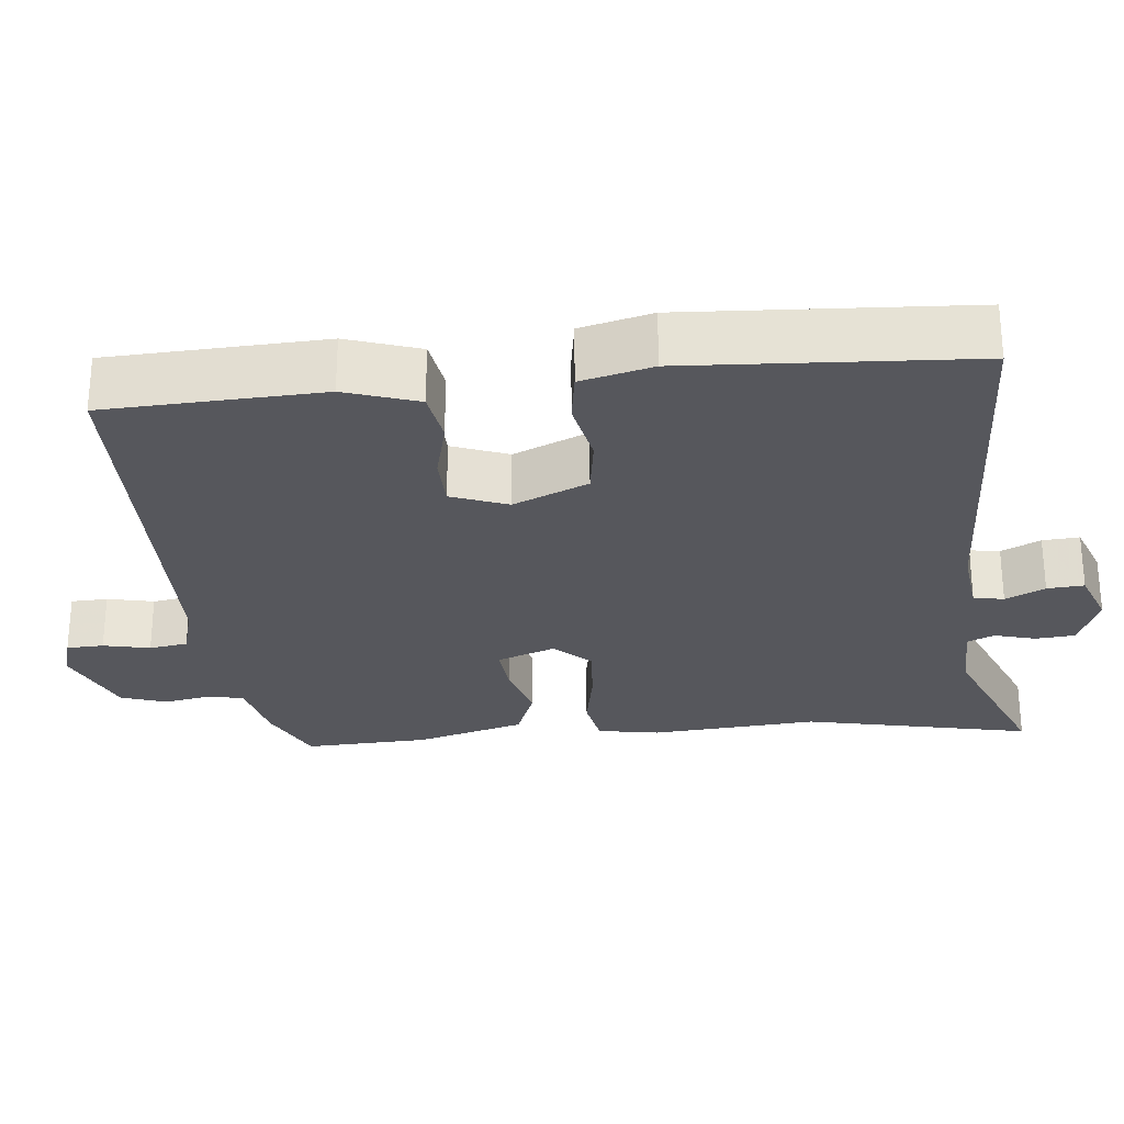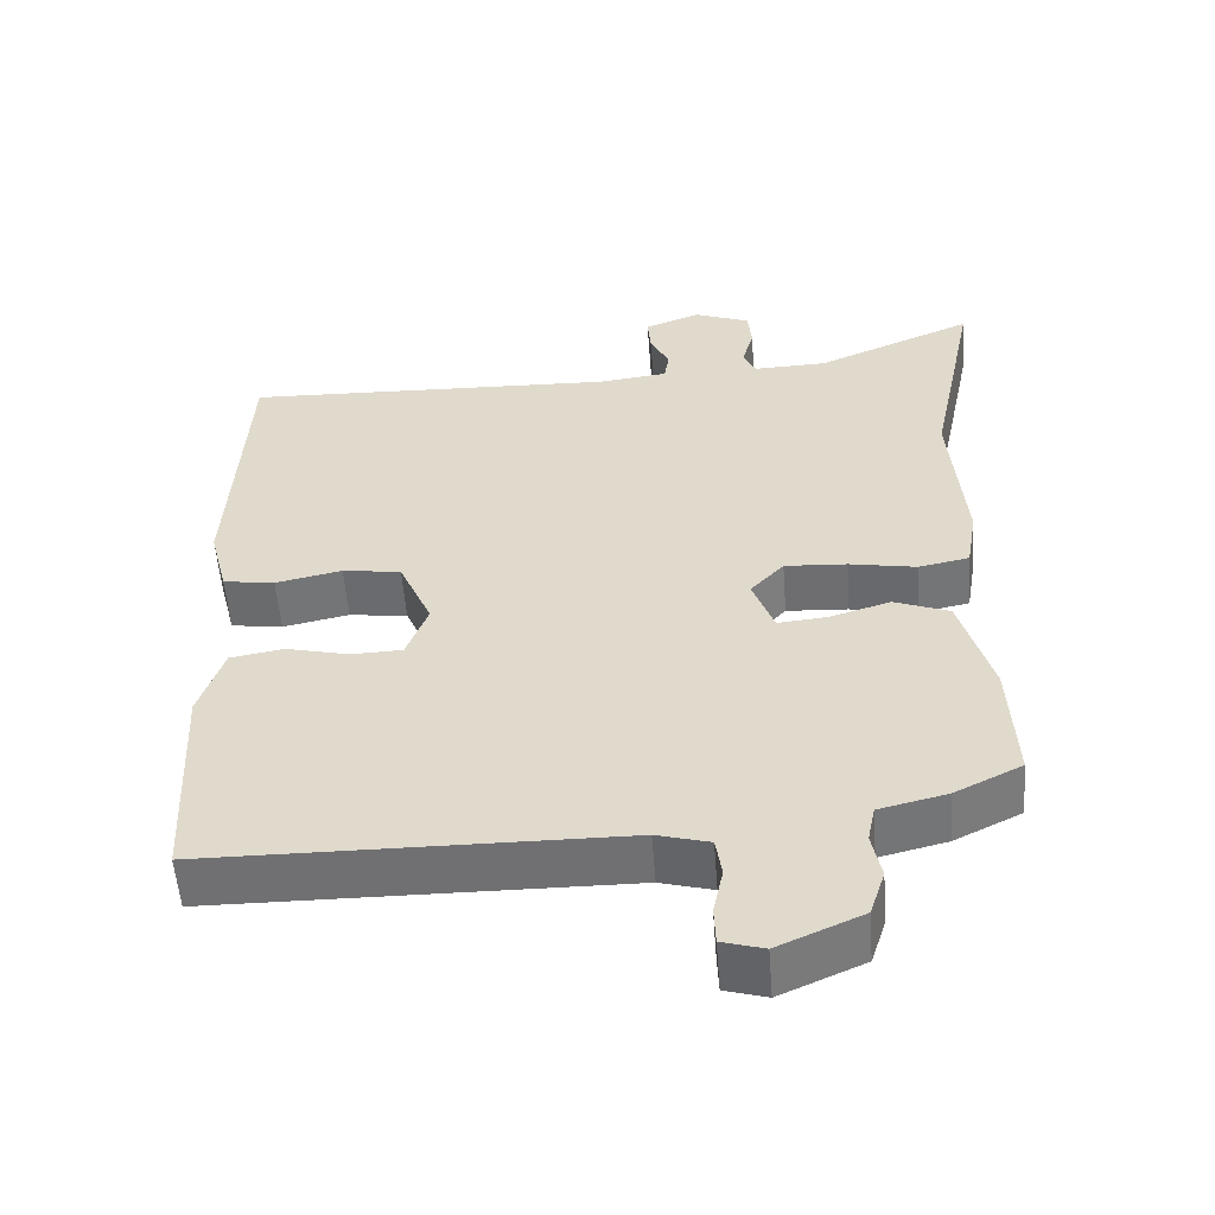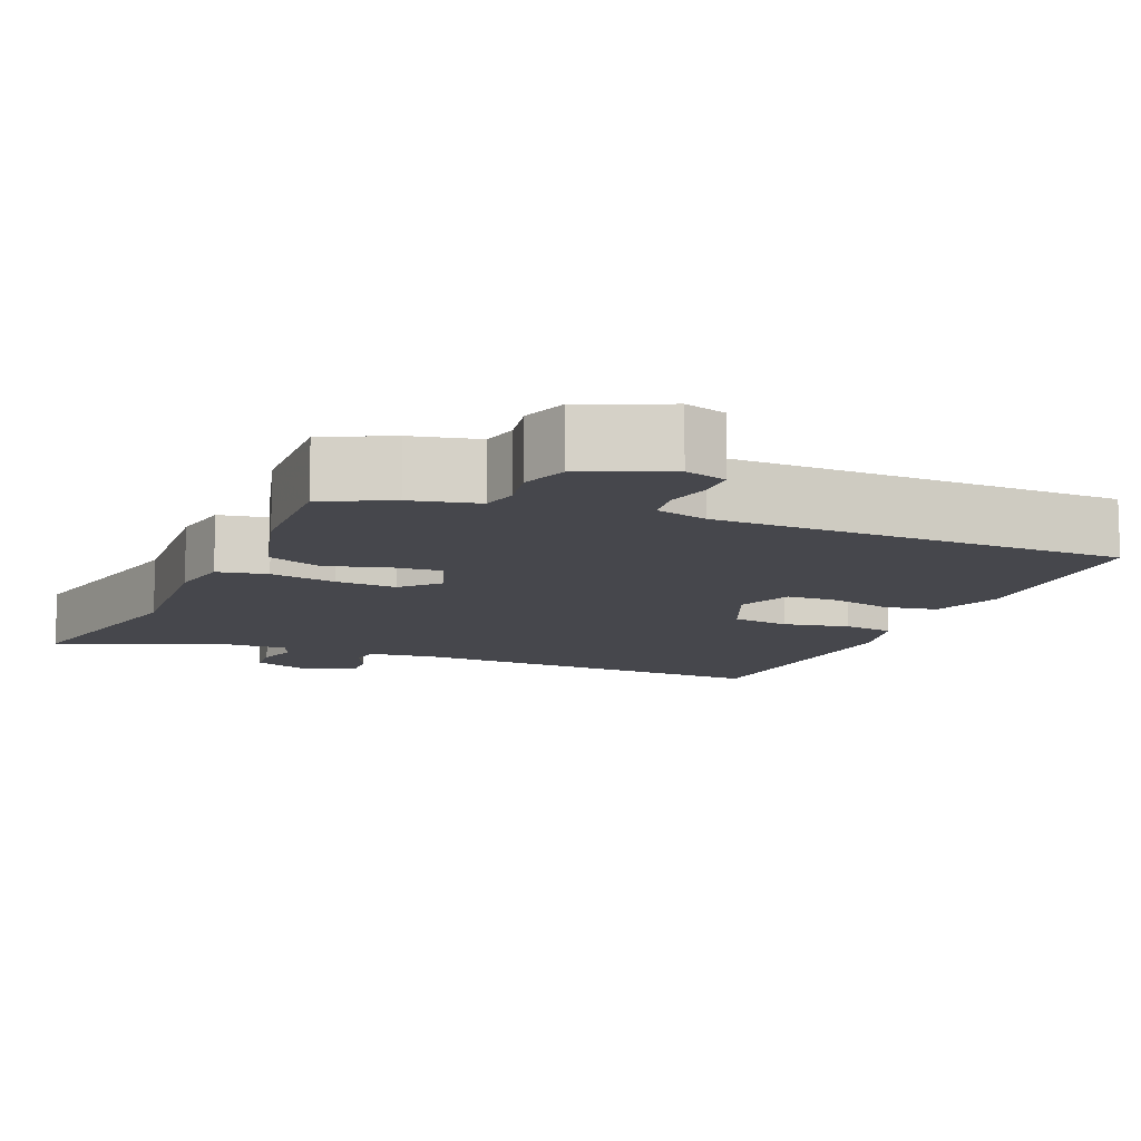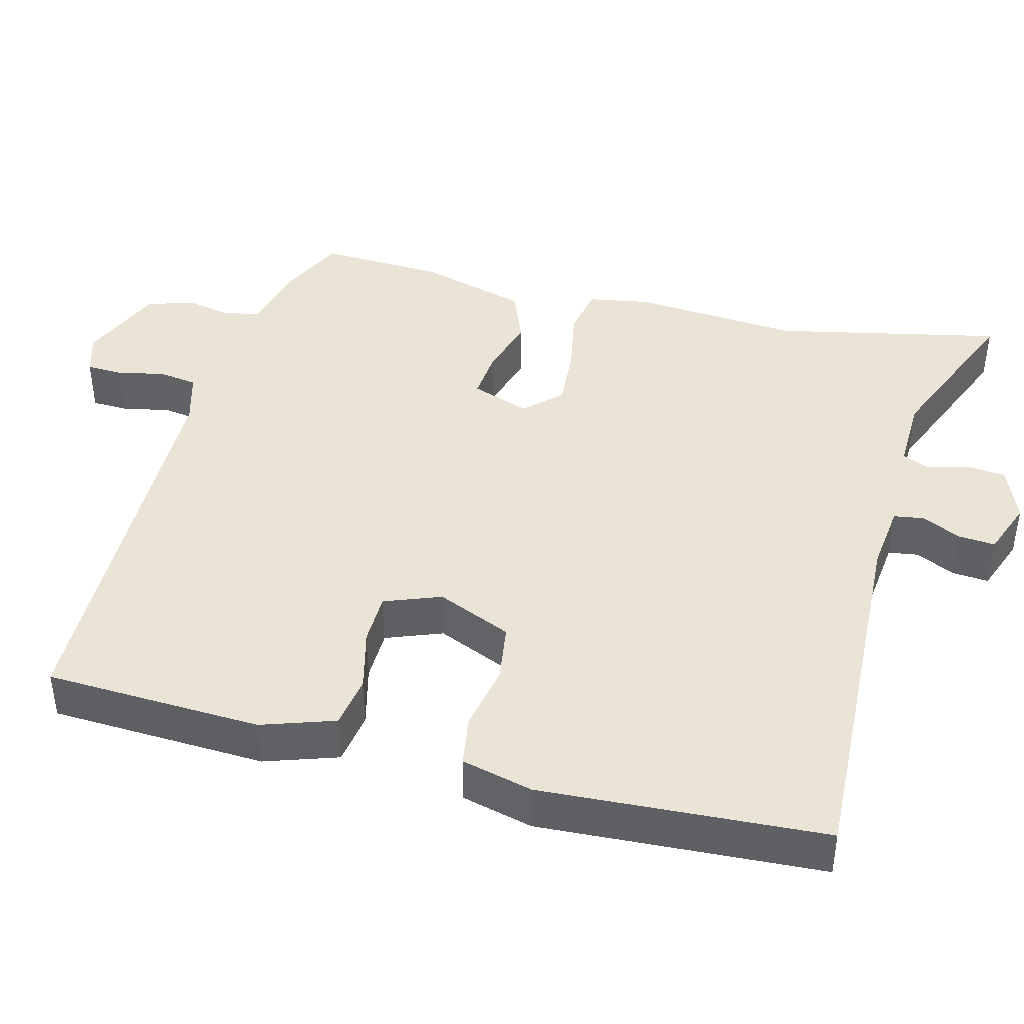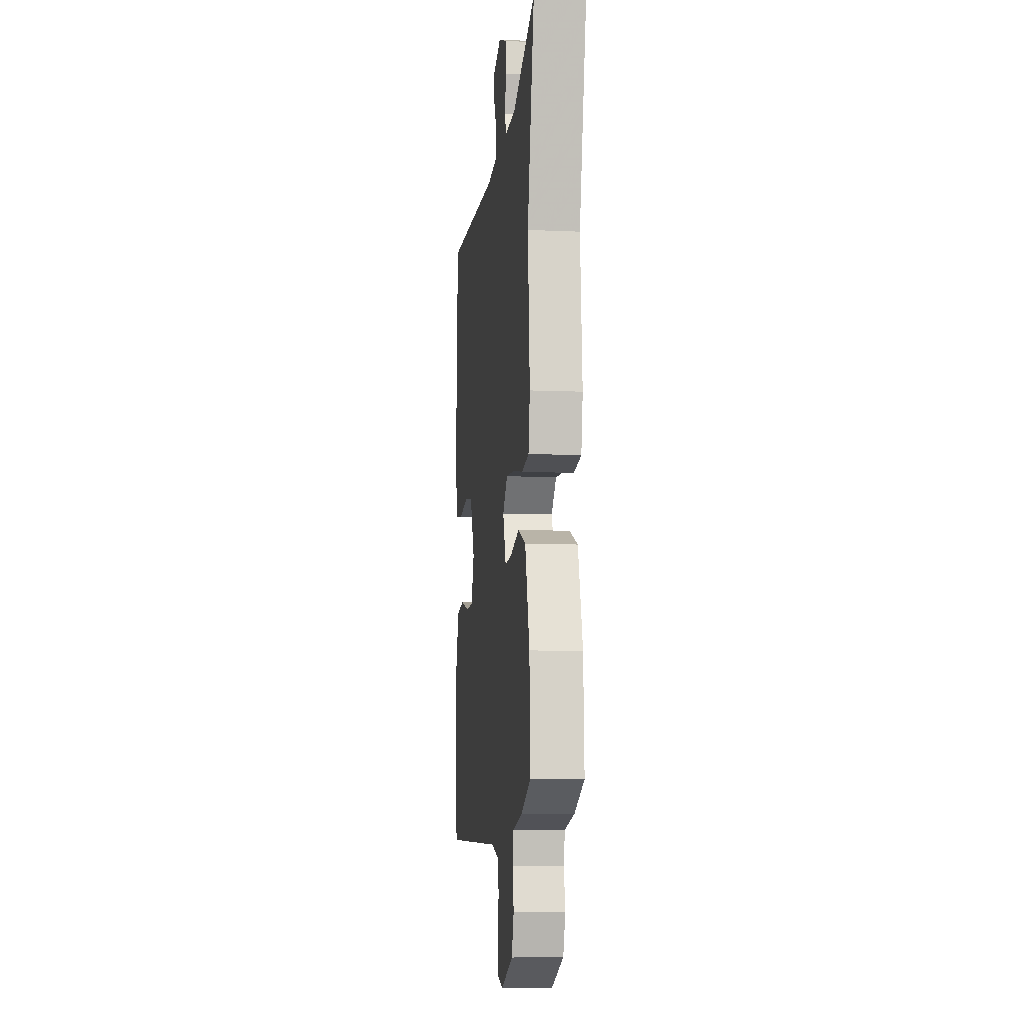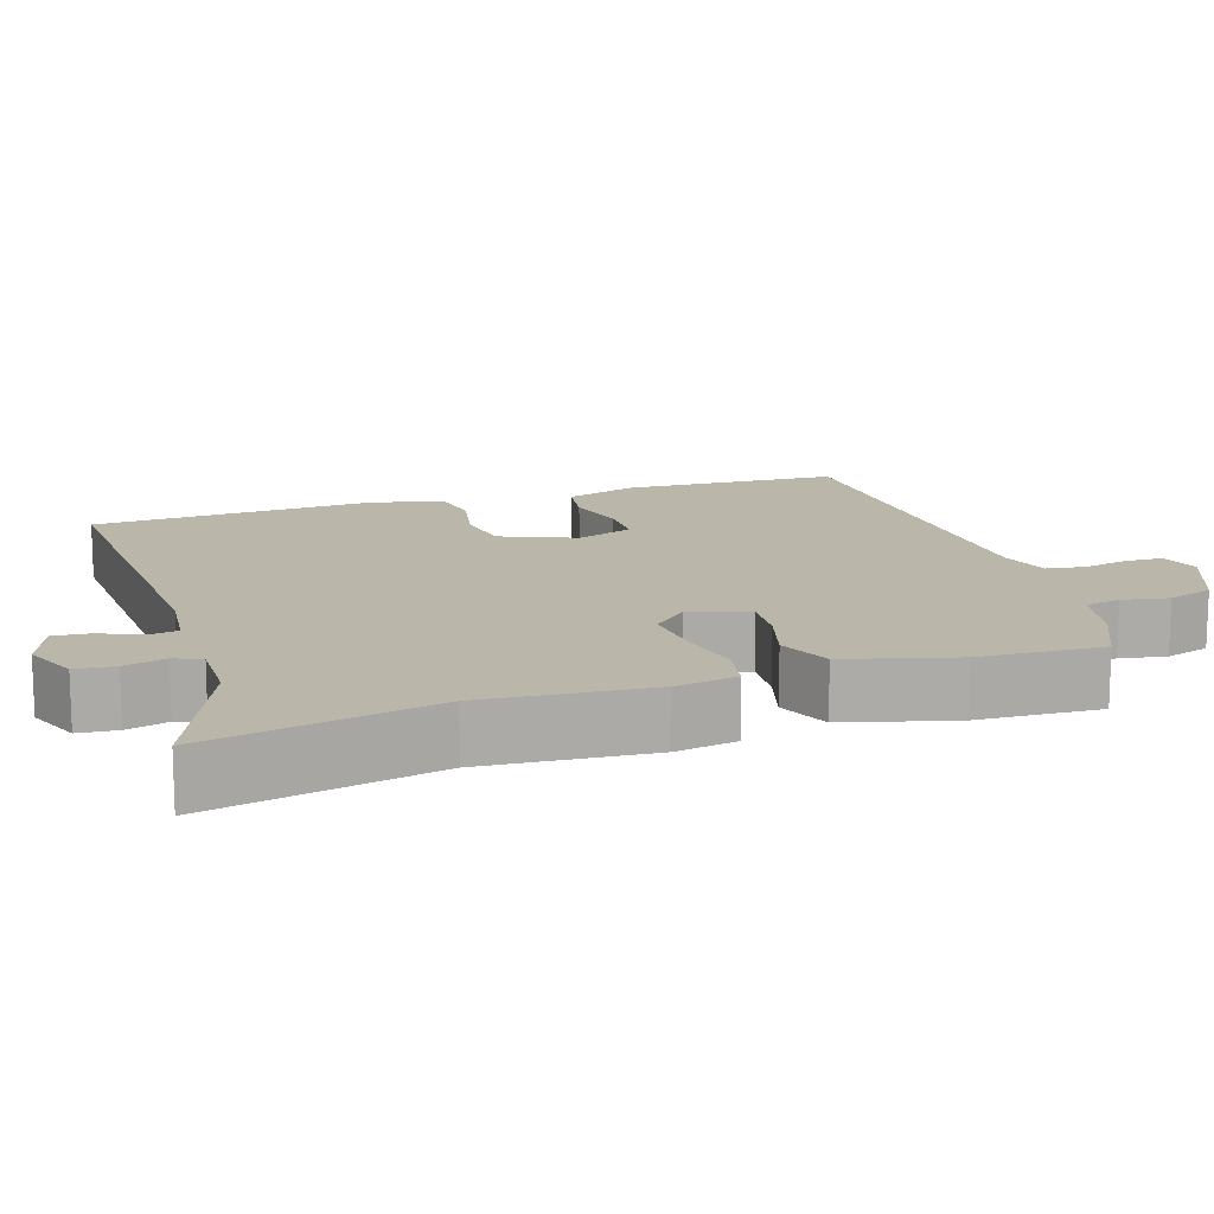
<metadata>
{"format":"obj","ext":"obj","renderer":"f3d","projection":"perspective","resolution":1024,"background":"white","views":[{"elev":-27.5,"azim":-84.5,"up":"+Y"},{"elev":-55.1,"azim":4.3,"up":"+Z"},{"elev":-10.9,"azim":156.8,"up":"+Y"},{"elev":42.7,"azim":-75.8,"up":"+Y"},{"elev":-8.2,"azim":83.0,"up":"+Z"},{"elev":13.9,"azim":71.2,"up":"+Y"}]}
</metadata>
<code>
v -0.5 0.07 0.525
v -0.005 0.07 0.506
v 0.086 0.07 0.517
v 0.092 0.07 0.557
v 0.067 0.07 0.609
v 0.063 0.07 0.658
v 0.136 0.07 0.686
v 0.21 0.07 0.657
v 0.215 0.07 0.605
v 0.2 0.07 0.55
v 0.216 0.07 0.514
v 0.313 0.07 0.517
v 0.522 0.07 0.605
v 0.459 0.07 0.304
v 0.477 0.07 0.083
v 0.463 0.07 0.001
v 0.397 0.07 -0.012
v 0.309 0.07 0.004
v 0.228 0.07 0.009
v 0.184 0.07 -0.038
v 0.212 0.07 -0.115
v 0.277 0.07 -0.109
v 0.357 0.07 -0.085
v 0.429 0.07 -0.113
v 0.47 0.07 -0.257
v 0.478 0.07 -0.422
v 0.39 0.07 -0.465
v 0.302 0.07 -0.486
v 0.292 0.07 -0.534
v 0.304 0.07 -0.595
v 0.284 0.07 -0.656
v 0.174 0.07 -0.704
v 0.119 0.07 -0.688
v 0.117 0.07 -0.639
v 0.13 0.07 -0.577
v 0.122 0.07 -0.526
v 0.053 0.07 -0.507
v -0.487 0.07 -0.502
v -0.501 0.07 -0.215
v -0.469 0.07 -0.118
v -0.399 0.07 -0.106
v -0.317 0.07 -0.126
v -0.249 0.07 -0.124
v -0.221 0.07 -0.049
v -0.264 0.07 0.05
v -0.341 0.07 0.061
v -0.428 0.07 0.043
v -0.496 0.07 0.053
v -0.52 0.07 0.148
v -0.5 0 0.525
v -0.005 0 0.506
v 0.086 0 0.517
v 0.092 0 0.557
v 0.067 0 0.609
v 0.063 0 0.658
v 0.136 0 0.686
v 0.21 0 0.657
v 0.215 0 0.605
v 0.2 0 0.55
v 0.216 0 0.514
v 0.313 0 0.517
v 0.522 0 0.605
v 0.459 0 0.304
v 0.477 0 0.083
v 0.463 0 0.001
v 0.397 0 -0.012
v 0.309 0 0.004
v 0.228 0 0.009
v 0.184 0 -0.038
v 0.212 0 -0.115
v 0.277 0 -0.109
v 0.357 0 -0.085
v 0.429 0 -0.113
v 0.47 0 -0.257
v 0.478 0 -0.422
v 0.39 0 -0.465
v 0.302 0 -0.486
v 0.292 0 -0.534
v 0.304 0 -0.595
v 0.284 0 -0.656
v 0.174 0 -0.704
v 0.119 0 -0.688
v 0.117 0 -0.639
v 0.13 0 -0.577
v 0.122 0 -0.526
v 0.053 0 -0.507
v -0.487 0 -0.502
v -0.501 0 -0.215
v -0.469 0 -0.118
v -0.399 0 -0.106
v -0.317 0 -0.126
v -0.249 0 -0.124
v -0.221 0 -0.049
v -0.264 0 0.05
v -0.341 0 0.061
v -0.428 0 0.043
v -0.496 0 0.053
v -0.52 0 0.148
f 49 1 2
f 48 49 2
f 47 48 2
f 46 47 2
f 45 46 2 3
f 44 45 3
f 43 44 3
f 40 41 42
f 39 40 42
f 38 39 42
f 37 38 42
f 36 37 42 43
f 33 34 35
f 32 33 35
f 31 32 35
f 30 31 35
f 29 30 35
f 28 29 35 36
f 27 28 36
f 26 27 36
f 25 26 36
f 24 25 36
f 23 24 36
f 22 23 36
f 21 22 36
f 20 21 36 43
f 16 17 18
f 15 16 18
f 14 15 18
f 14 18 19
f 13 14 19
f 12 13 19
f 19 20 43
f 12 19 43
f 11 12 43
f 8 9 10
f 7 8 10
f 6 7 10
f 5 6 10
f 4 5 10
f 3 4 10 11
f 3 11 43
f 51 50 98
f 51 98 97
f 51 97 96
f 51 96 95
f 52 51 95 94
f 52 94 93
f 52 93 92
f 91 90 89
f 91 89 88
f 91 88 87
f 91 87 86
f 92 91 86 85
f 84 83 82
f 84 82 81
f 84 81 80
f 84 80 79
f 84 79 78
f 85 84 78 77
f 85 77 76
f 85 76 75
f 85 75 74
f 85 74 73
f 85 73 72
f 85 72 71
f 85 71 70
f 92 85 70 69
f 67 66 65
f 67 65 64
f 67 64 63
f 68 67 63
f 68 63 62
f 68 62 61
f 92 69 68
f 92 68 61
f 92 61 60
f 59 58 57
f 59 57 56
f 59 56 55
f 59 55 54
f 59 54 53
f 60 59 53 52
f 92 60 52
f 1 50 51 2
f 2 51 52 3
f 3 52 53 4
f 4 53 54 5
f 5 54 55 6
f 6 55 56 7
f 7 56 57 8
f 8 57 58 9
f 9 58 59 10
f 10 59 60 11
f 11 60 61 12
f 12 61 62 13
f 13 62 63 14
f 14 63 64 15
f 15 64 65 16
f 16 65 66 17
f 17 66 67 18
f 18 67 68 19
f 19 68 69 20
f 20 69 70 21
f 21 70 71 22
f 22 71 72 23
f 23 72 73 24
f 24 73 74 25
f 25 74 75 26
f 26 75 76 27
f 27 76 77 28
f 28 77 78 29
f 29 78 79 30
f 30 79 80 31
f 31 80 81 32
f 32 81 82 33
f 33 82 83 34
f 34 83 84 35
f 35 84 85 36
f 36 85 86 37
f 37 86 87 38
f 38 87 88 39
f 39 88 89 40
f 40 89 90 41
f 41 90 91 42
f 42 91 92 43
f 43 92 93 44
f 44 93 94 45
f 45 94 95 46
f 46 95 96 47
f 47 96 97 48
f 48 97 98 49
f 49 98 50 1

</code>
